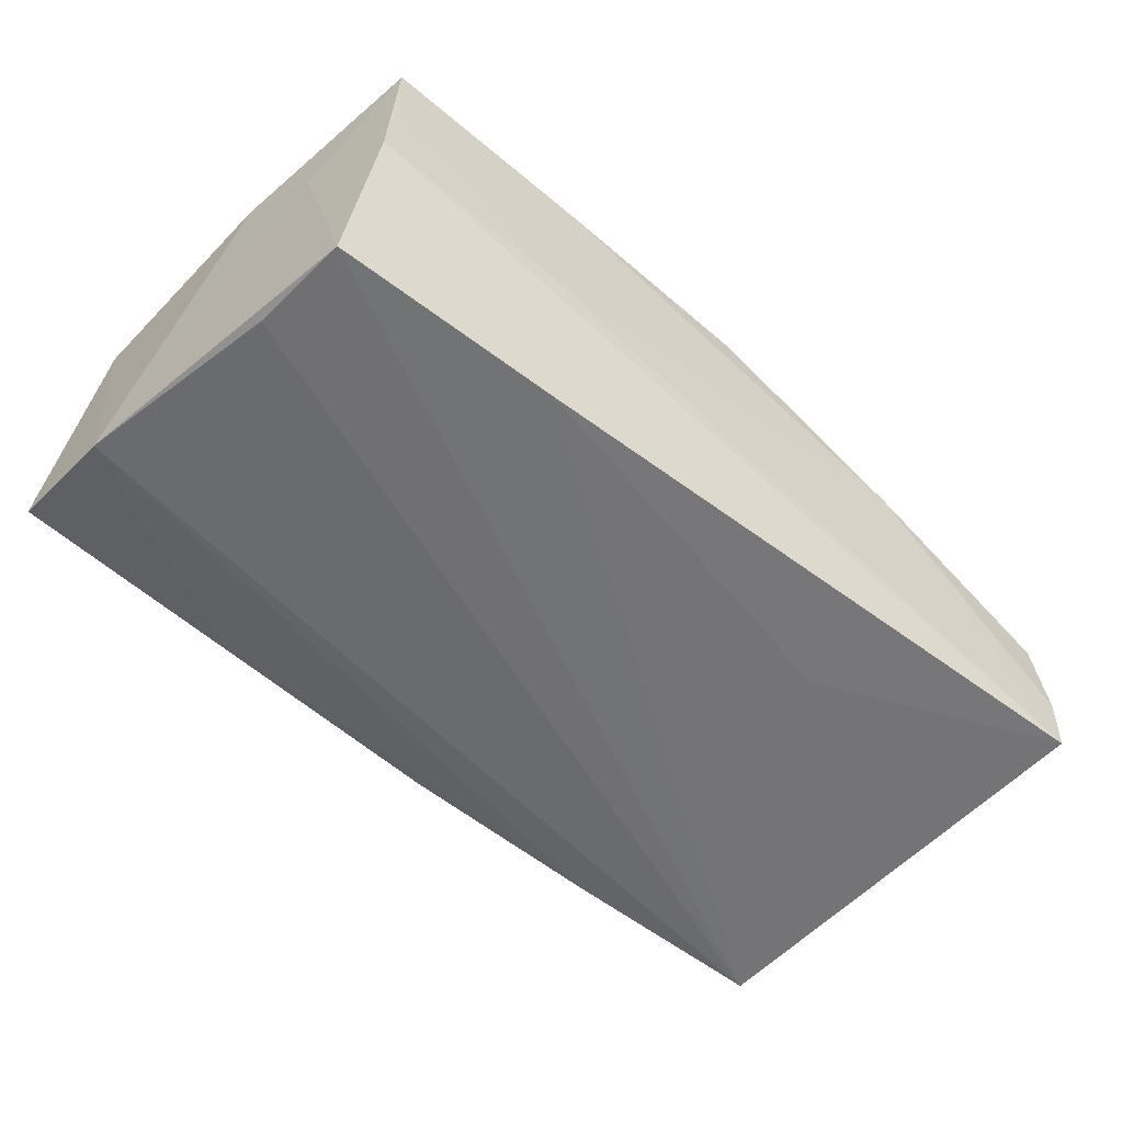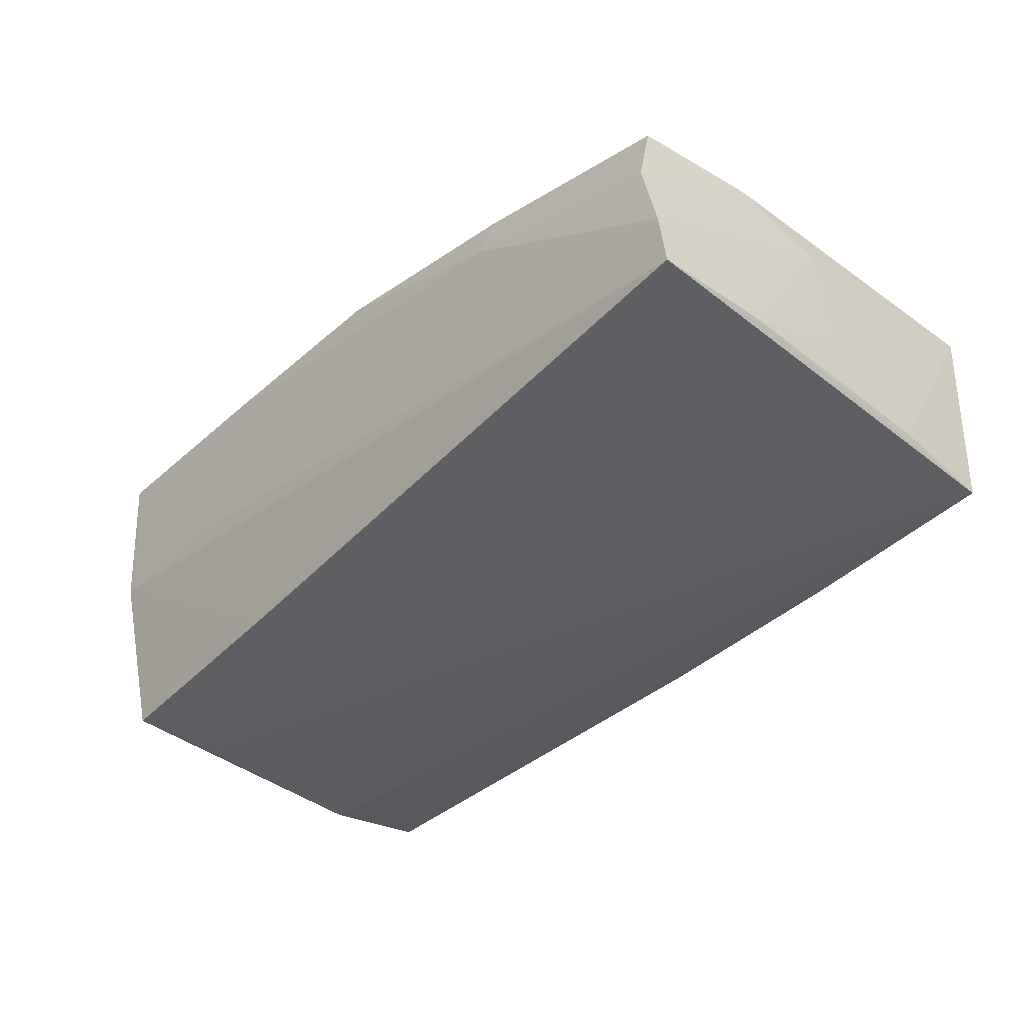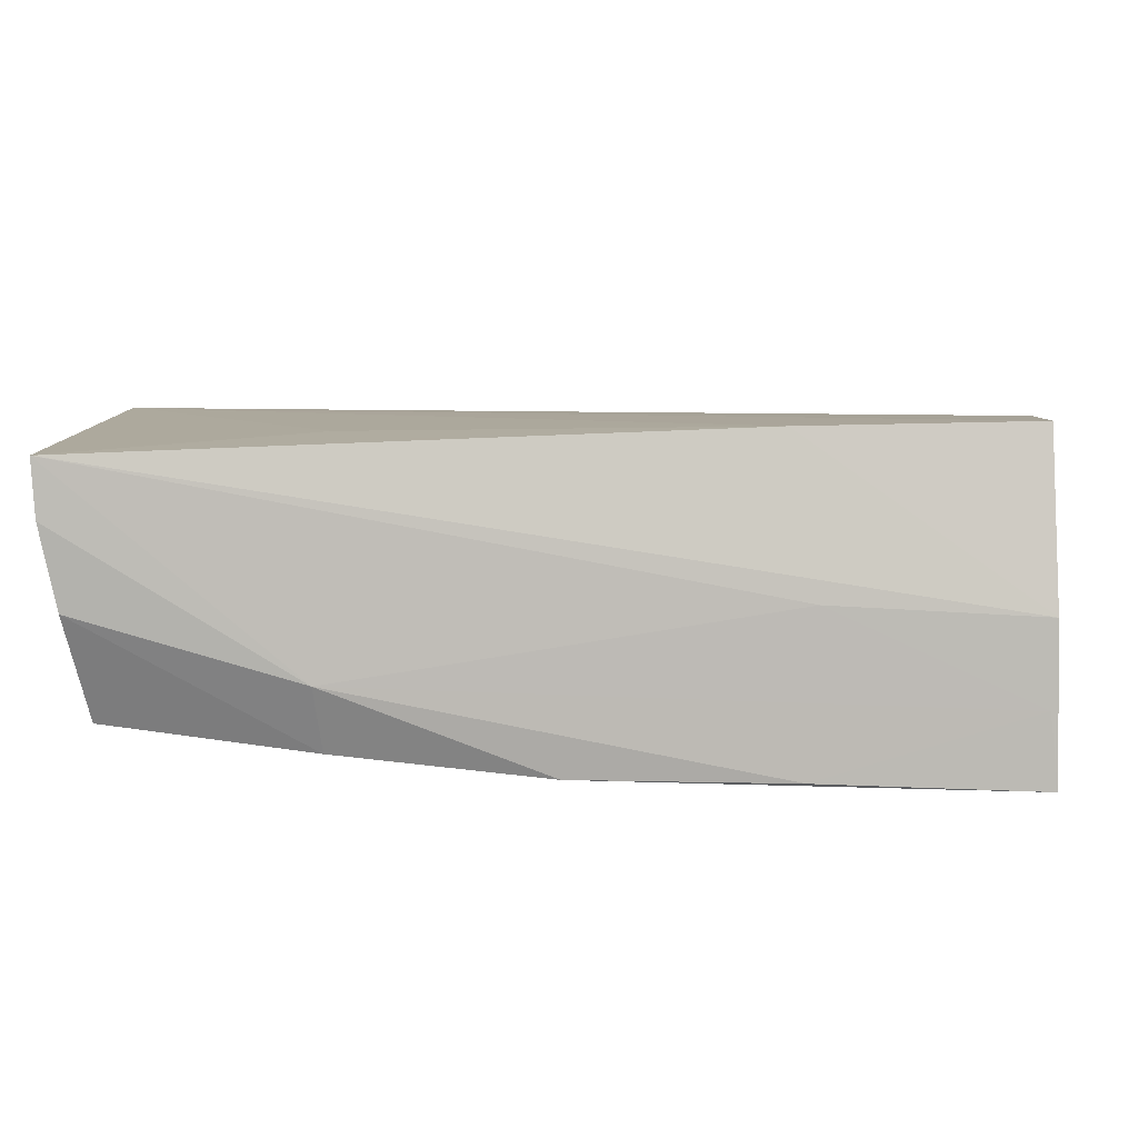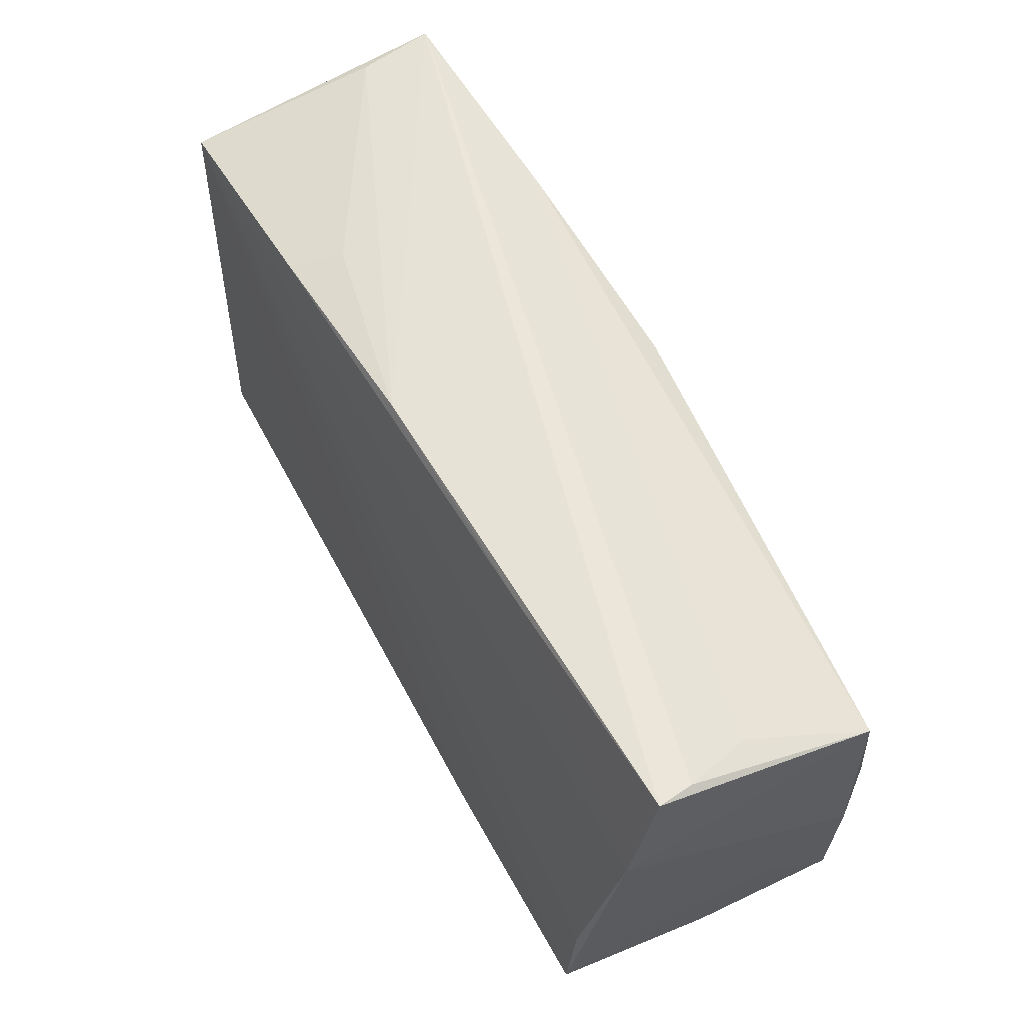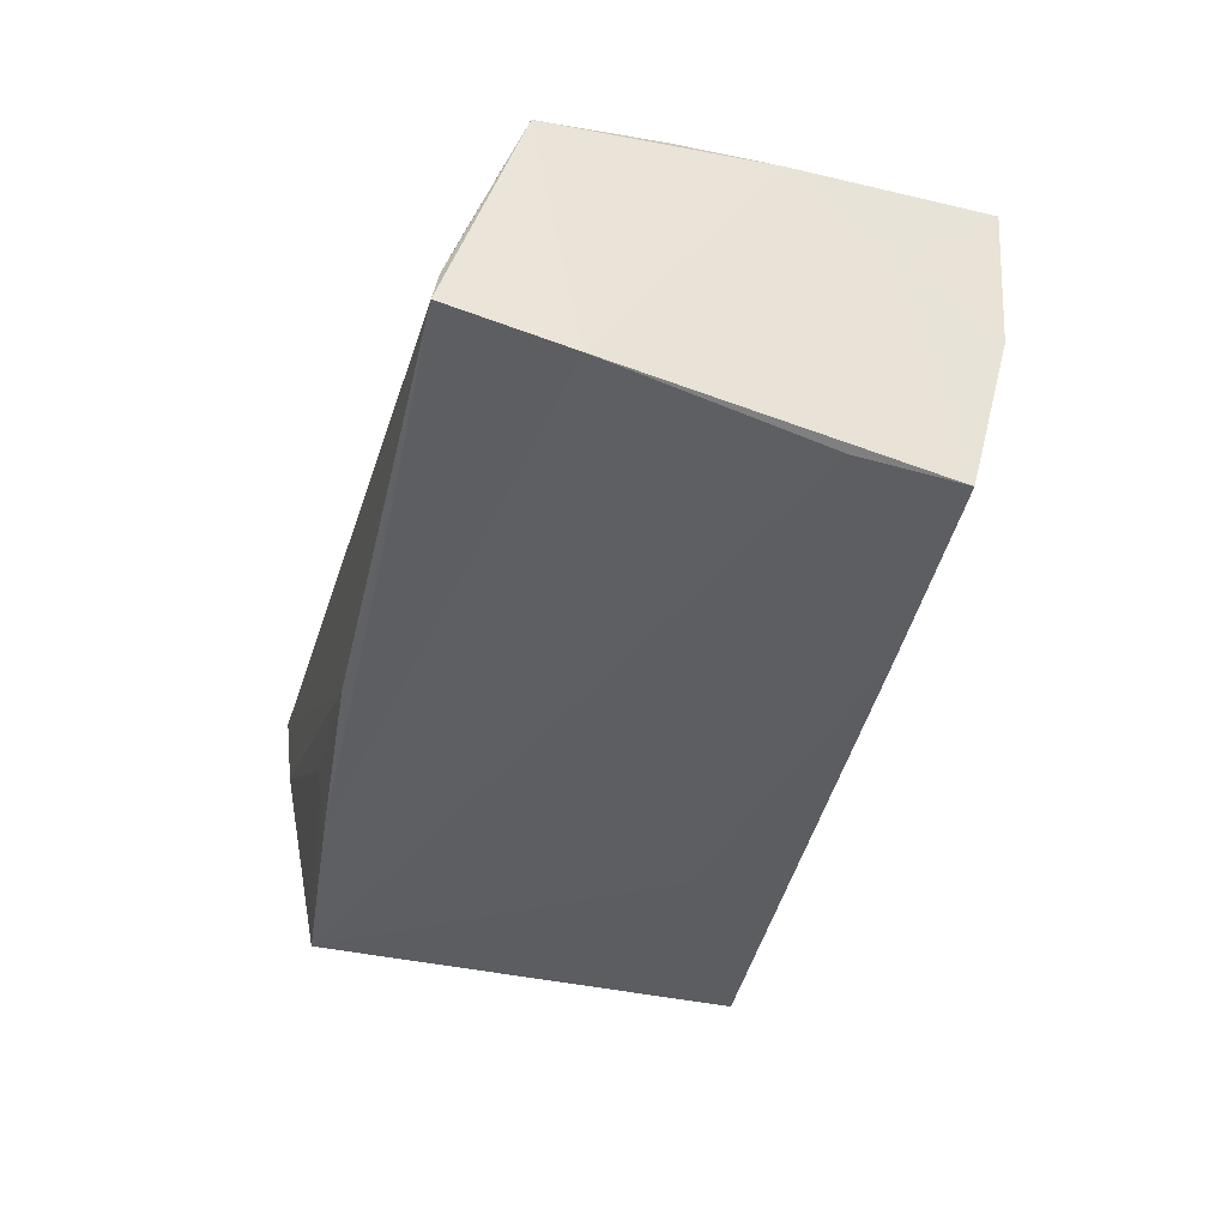
<metadata>
{"format":"obj","ext":"obj","renderer":"f3d","projection":"perspective","resolution":1024,"background":"white","views":[{"elev":-58.2,"azim":-42.4,"up":"+Z"},{"elev":-42.1,"azim":45.9,"up":"+Z"},{"elev":-79.4,"azim":-179.3,"up":"+Y"},{"elev":58.1,"azim":-117.7,"up":"+Y"},{"elev":-37.8,"azim":-104.5,"up":"+Z"}]}
</metadata>
<code>
v 0.05269 -0.0007226 0.00693
v 0.05128 -0.03006 -0.001503
v -0.0005989 0.02399 0.01884
v 0.05307 -0.02999 -0.011
v -0.05008 -0.02124 -0.01878
v 0.02471 -0.0157 -0.01795
v -0.0494 -0.0272 0.01049
v -0.052 -0.01455 0.008168
v -0.05339 -0.003785 0.01616
v 0.02529 0.02759 0.01709
v 0.05402 -0.01499 -0.01634
v 0.0512 0.0294 0.006015
v 0.05031 0.01833 0.0152
v 0.05343 -0.02942 -0.01755
v 0.02536 -0.02819 0.01385
v -0.05412 0.02193 0.01463
v -0.05412 0.03031 -0.01176
v -0.05412 0.01658 -0.01481
v 0.02558 0.02835 -0.00928
v -0.02757 0.0289 -0.01304
v 0.00291 0.02891 -0.01374
v -0.02417 -0.02891 0.0174
v 0.02605 -0.03059 0.006138
v -0.05025 -0.02774 0.01898
v 0.001046 -0.02946 0.01654
v -0.05012 -0.02644 0.0008363
v 0.05065 0.00339 0.01393
v 0.02837 0.02679 -0.01521
v 2.997e-05 -0.01447 0.01793
v -0.02265 -0.02337 -0.01882
v -0.05291 0.008119 0.01676
v -0.02555 -0.02755 -0.0009997
v 0.05367 0.02442 -0.01626
v -0.05044 -0.00901 -0.01788
v -0.0507 0.02739 0.0005703
v -0.05331 0.02953 -0.007475
v 0.05099 -0.0108 0.01231
v 0.05361 -0.001575 -0.008186
v 0.05212 0.03031 0.01493
v 0.05411 0.01137 -0.01561
v 0.04935 -0.02593 0.01091
f 11 14 33
f 32 14 23
f 11 33 40
f 40 33 39
f 21 17 39
f 39 17 36
f 36 35 39
f 36 17 16
f 16 35 36
f 14 32 26
f 16 17 18
f 18 9 16
f 6 33 14
f 23 14 4
f 4 2 23
f 4 14 11
f 7 32 23
f 24 26 7
f 7 26 32
f 16 9 31
f 31 9 24
f 25 29 24
f 11 40 38
f 39 33 12
f 12 21 39
f 33 18 28
f 5 26 8
f 8 18 5
f 9 18 8
f 24 9 8
f 8 26 24
f 14 26 30
f 30 26 5
f 30 6 14
f 30 5 33
f 33 6 30
f 33 5 34
f 34 18 33
f 5 18 34
f 1 40 39
f 1 38 40
f 1 4 11
f 11 38 1
f 15 25 23
f 23 2 15
f 15 2 41
f 23 25 22
f 22 25 24
f 22 7 23
f 24 7 22
f 27 13 29
f 29 25 27
f 25 15 27
f 27 15 41
f 39 13 27
f 29 13 3
f 24 29 3
f 3 31 24
f 16 31 3
f 17 21 20
f 21 28 20
f 20 18 17
f 20 28 18
f 21 12 19
f 19 28 21
f 19 12 33
f 33 28 19
f 37 27 41
f 41 2 37
f 37 1 39
f 39 27 37
f 2 4 37
f 4 1 37
f 10 13 39
f 10 3 13
f 16 3 10
f 10 35 16
f 39 35 10

</code>
